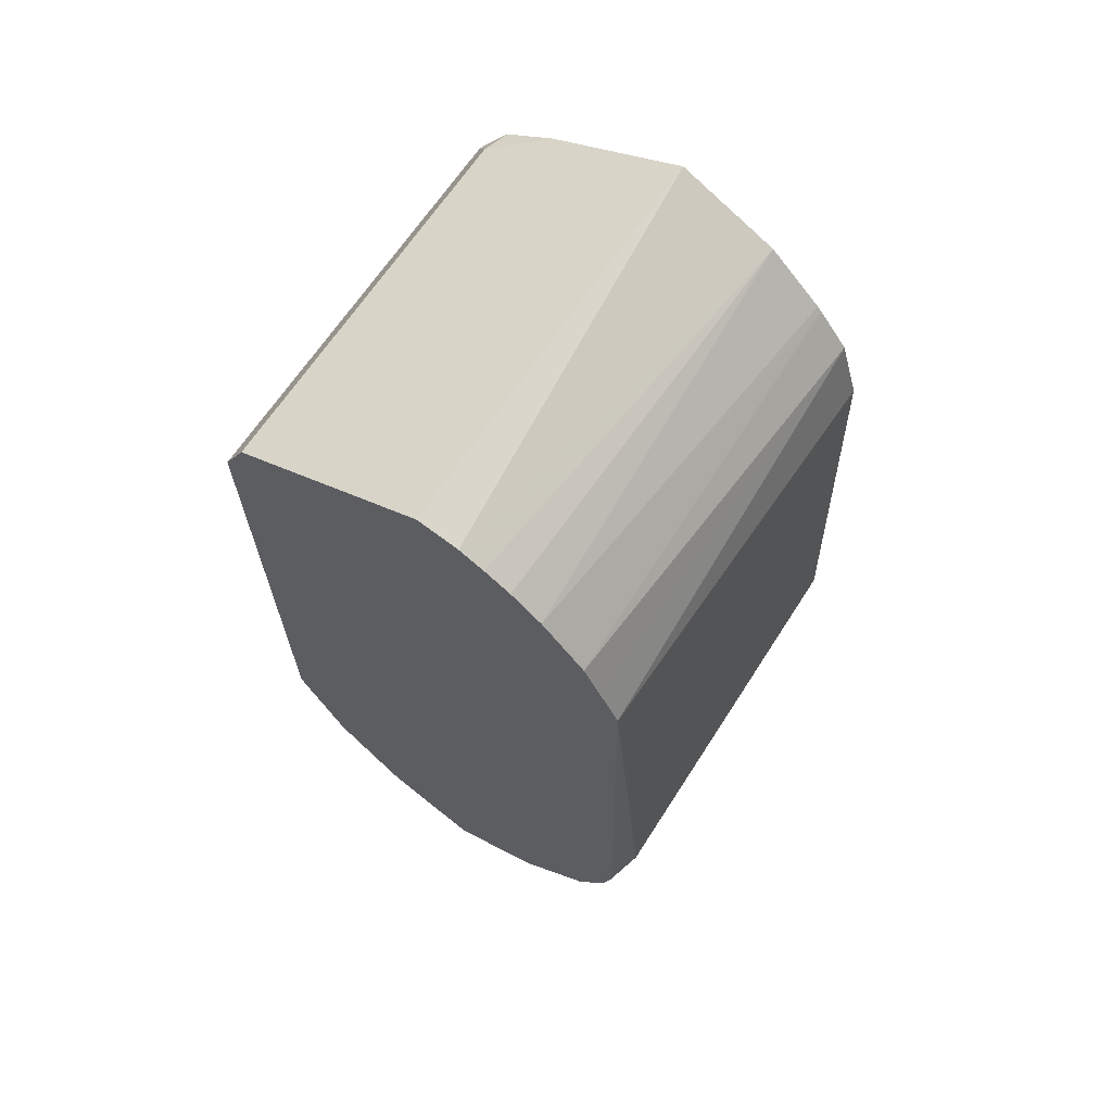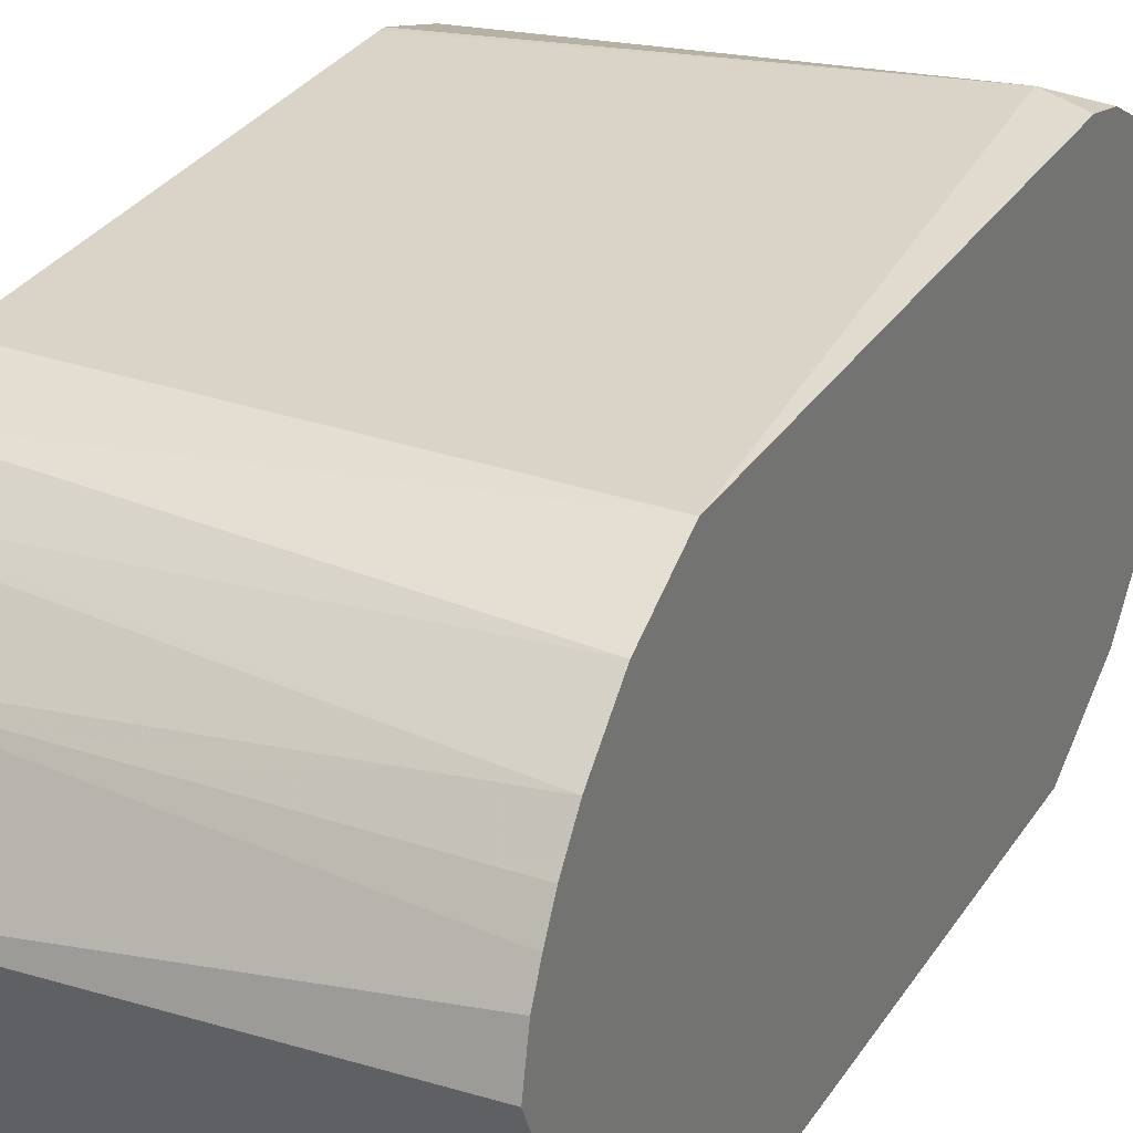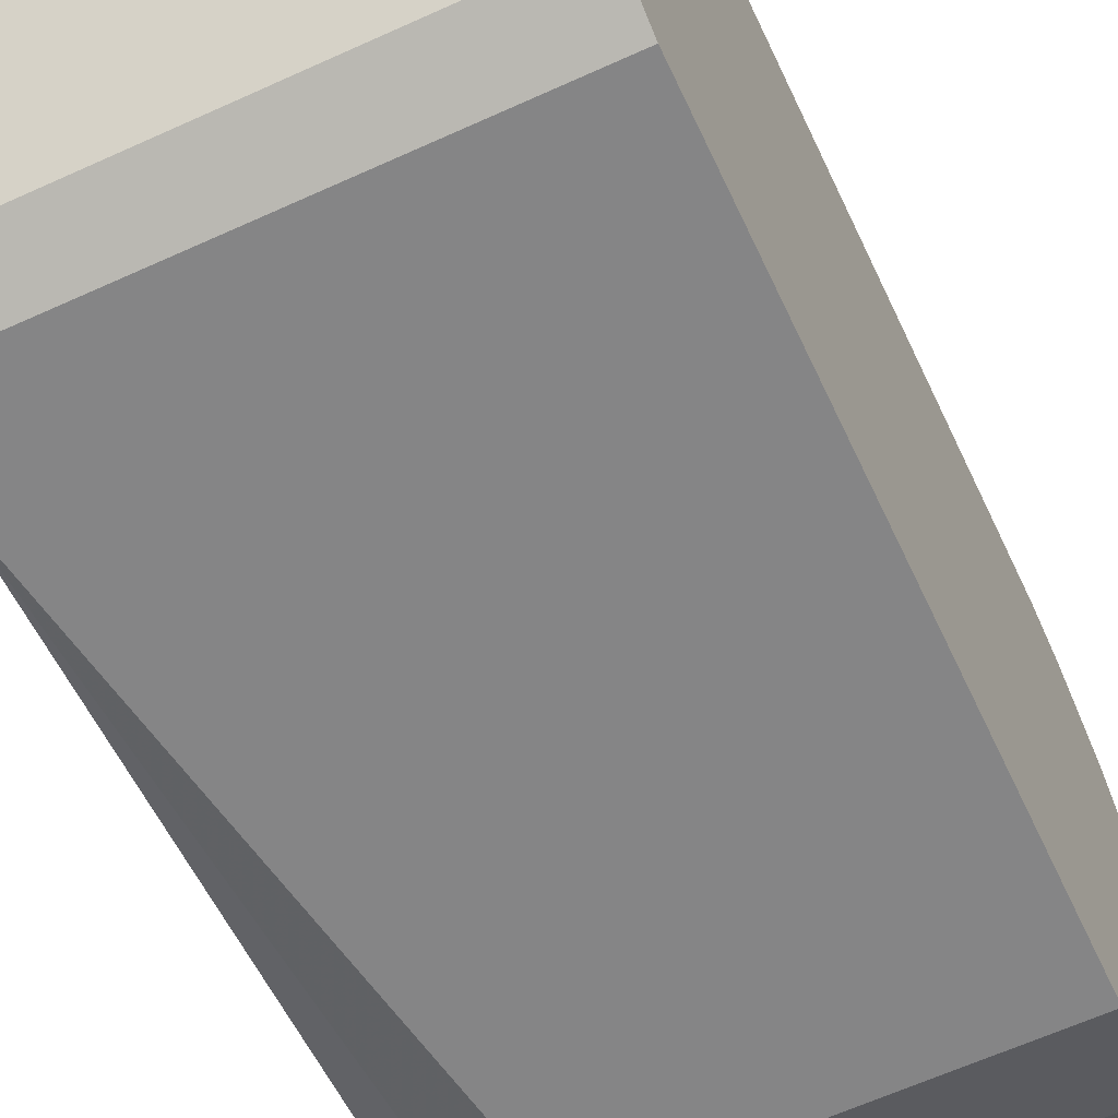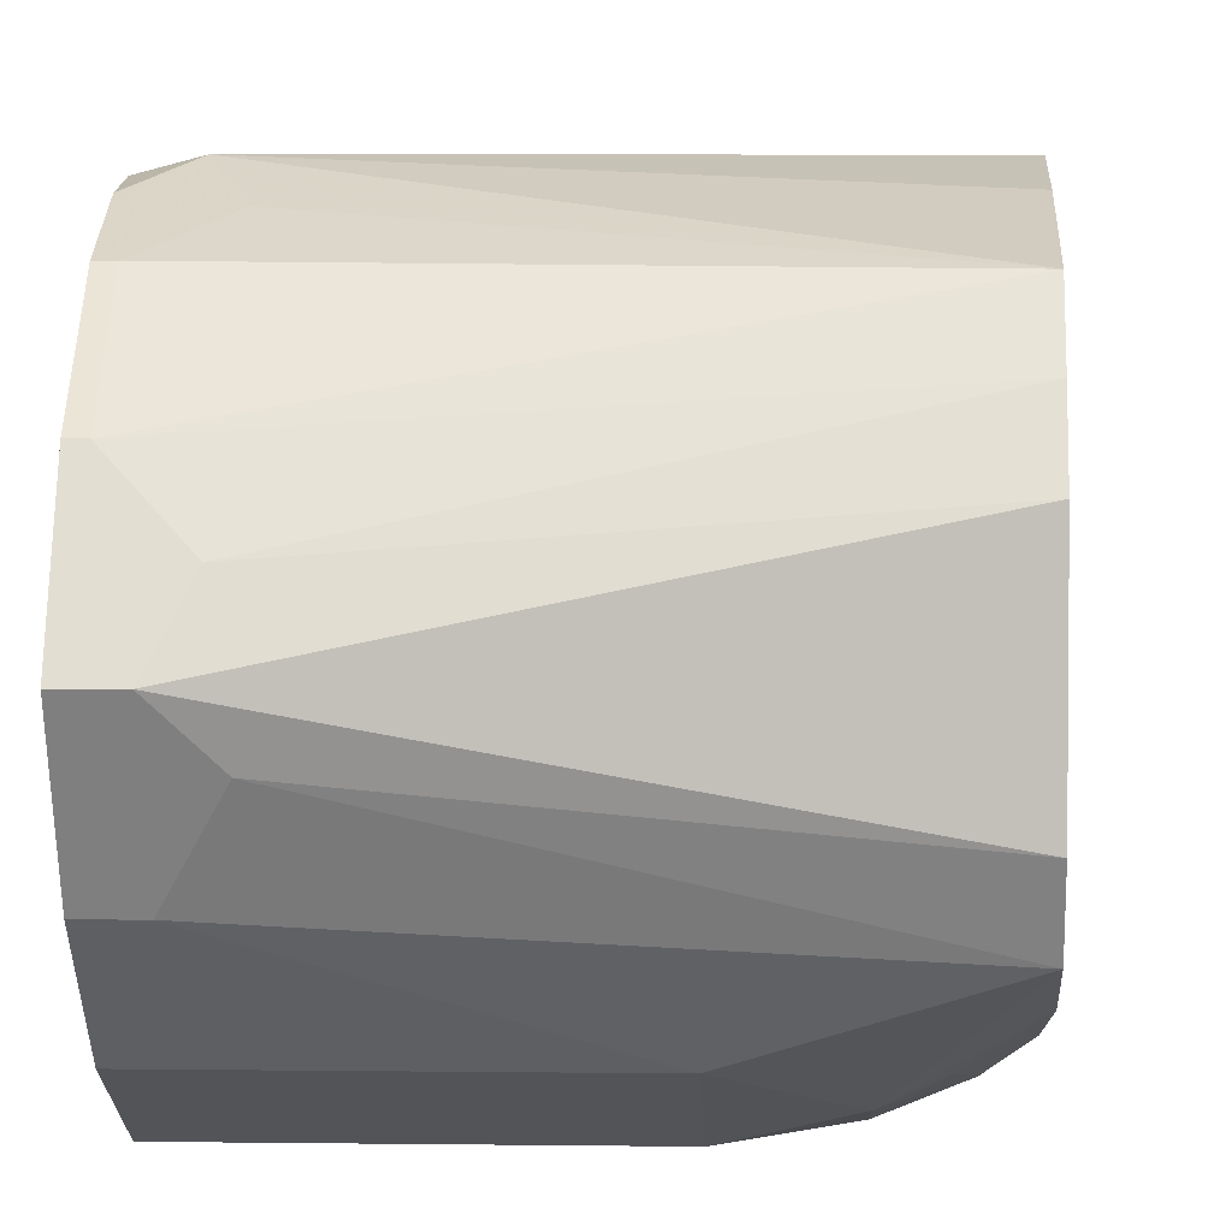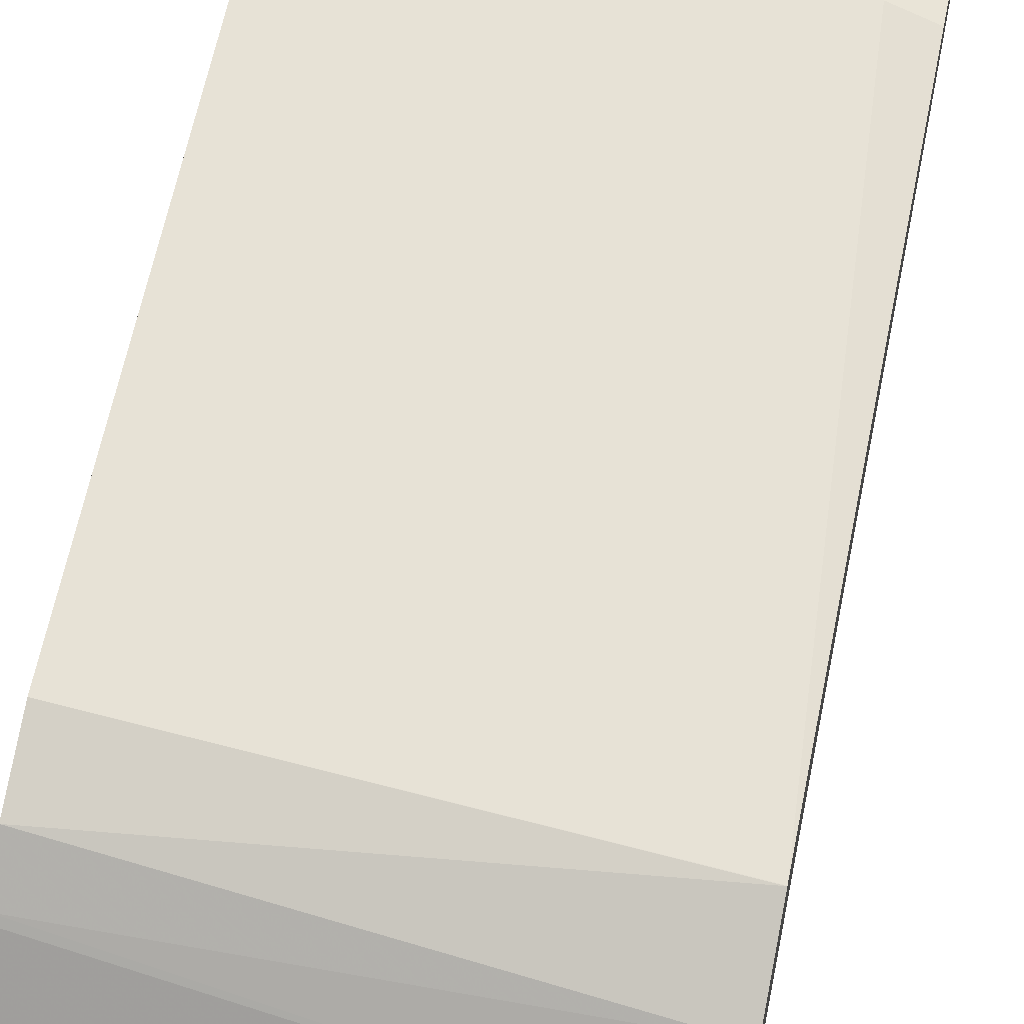
<metadata>
{"format":"obj","ext":"obj","renderer":"f3d","projection":"perspective","resolution":1024,"background":"white","views":[{"elev":67.1,"azim":-56.4,"up":"+Y"},{"elev":26.5,"azim":-154.7,"up":"+Z"},{"elev":-61.9,"azim":-155.0,"up":"+Z"},{"elev":3.4,"azim":2.8,"up":"+Z"},{"elev":61.2,"azim":-168.4,"up":"+Z"}]}
</metadata>
<code>
v 0.06213 0.7506 -0.2024
v 0.06213 0.7524 -0.2024
v -0.0406 0.7309 -0.203
v 0.06213 0.7321 -0.2075
v 0.06213 0.8765 -0.207
v -0.05073 0.883 -0.2081
v -0.05073 0.7321 -0.2056
v -0.05073 0.7207 -0.2081
v -0.05073 0.7173 -0.2098
v -0.03383 0.7173 -0.2098
v 0.06213 0.7049 -0.2176
v 0.06213 0.8945 -0.2126
v -0.05073 0.8831 -0.2081
v -0.05073 0.7038 -0.2166
v -0.04736 0.7038 -0.2166
v -0.04736 0.6835 -0.2369
v 0.06213 0.697 -0.2301
v 0.06213 0.9049 -0.2209
v -0.05073 0.9034 -0.2182
v -0.05073 0.8933 -0.2132
v -0.05073 0.6835 -0.2369
v -0.05073 0.675 -0.2538
v -0.03383 0.6767 -0.2504
v 0.06213 0.6903 -0.2436
v 0.06213 0.9063 -0.2221
v -0.05073 0.917 -0.2301
v -0.05073 0.67 -0.2639
v -0.0406 0.67 -0.2639
v 0.06213 0.6903 -0.2842
v 0.06213 0.9203 -0.2369
v -0.05073 0.9237 -0.2385
v -0.05073 0.6767 -0.2774
v -0.0406 0.6767 -0.2774
v -0.03045 0.675 -0.2741
v 0.06213 0.697 -0.2978
v 0.06213 0.9339 -0.2639
v -0.05073 0.9313 -0.2525
v -0.05073 0.9279 -0.2457
v -0.05073 0.6835 -0.291
v -0.0406 0.6835 -0.291
v 0.02029 0.7038 -0.3113
v 0.0406 0.7283 -0.3197
v 0.06213 0.7106 -0.3045
v -0.05073 0.9339 -0.2639
v 0.06213 0.9203 -0.291
v -0.05073 0.9085 -0.3147
v -0.05073 0.7038 -0.3113
v 0.02029 0.7309 -0.3248
v 0.05075 0.7258 -0.3147
v 0.0406 0.7512 -0.3248
v 0.05413 0.7444 -0.3181
v 0.06213 0.7524 -0.3141
v 0.06213 0.9148 -0.3021
v 0.0609 0.9136 -0.3045
v 0.05413 0.9068 -0.3181
v -0.05073 0.9068 -0.3181
v -0.05073 0.7309 -0.3248
v 0.06213 0.873 -0.3248
v 0.06213 0.9052 -0.3165
v 0.0609 0.8933 -0.3248
v -0.05073 0.8933 -0.3248
v 0.06213 0.893 -0.3246
v 0.06213 0.8945 -0.3236
f 30 38 31
f 35 42 43
f 30 36 37
f 29 34 35
f 30 37 38
f 32 39 40
f 35 40 41
f 33 40 34
f 34 40 35
f 35 41 42
f 28 34 29
f 32 40 33
f 28 33 34
f 17 23 24
f 27 32 33
f 26 30 31
f 25 30 26
f 24 28 29
f 23 28 24
f 22 28 23
f 22 27 28
f 18 26 19
f 18 25 26
f 16 23 17
f 16 22 23
f 16 21 22
f 36 44 37
f 27 33 28
f 36 45 46
f 55 59 60
f 39 47 41
f 14 16 15
f 59 63 60
f 58 60 62
f 55 61 56
f 55 60 61
f 53 55 54
f 53 59 55
f 51 58 52
f 50 58 51
f 48 58 50
f 48 60 58
f 48 61 60
f 48 57 61
f 46 55 56
f 45 55 46
f 45 54 55
f 45 53 54
f 60 63 62
f 43 49 51
f 42 51 49
f 42 50 51
f 42 48 50
f 42 49 43
f 41 48 42
f 41 57 48
f 41 47 57
f 39 41 40
f 36 46 44
f 14 21 16
f 43 51 52
f 12 19 20
f 3 9 14
f 3 8 9
f 3 7 8
f 2 6 3
f 2 5 6
f 1 5 2
f 1 12 5
f 1 18 12
f 1 25 18
f 1 30 25
f 1 36 30
f 1 45 36
f 1 53 45
f 1 59 53
f 1 63 59
f 1 62 63
f 1 58 62
f 1 52 58
f 1 35 43
f 1 29 35
f 1 24 29
f 1 17 24
f 1 11 17
f 1 4 11
f 1 3 4
f 1 2 3
f 12 20 13
f 3 14 15
f 3 15 10
f 1 43 52
f 3 11 4
f 3 10 11
f 12 18 19
f 11 16 17
f 11 15 16
f 10 15 11
f 6 8 7
f 6 14 9
f 6 21 14
f 6 22 21
f 6 27 22
f 6 32 27
f 6 39 32
f 6 47 39
f 6 57 47
f 6 9 8
f 6 56 61
f 3 6 7
f 6 61 57
f 5 12 13
f 5 13 6
f 6 20 19
f 6 19 26
f 6 13 20
f 6 31 38
f 6 38 37
f 6 37 44
f 6 44 46
f 6 46 56
f 6 26 31

</code>
